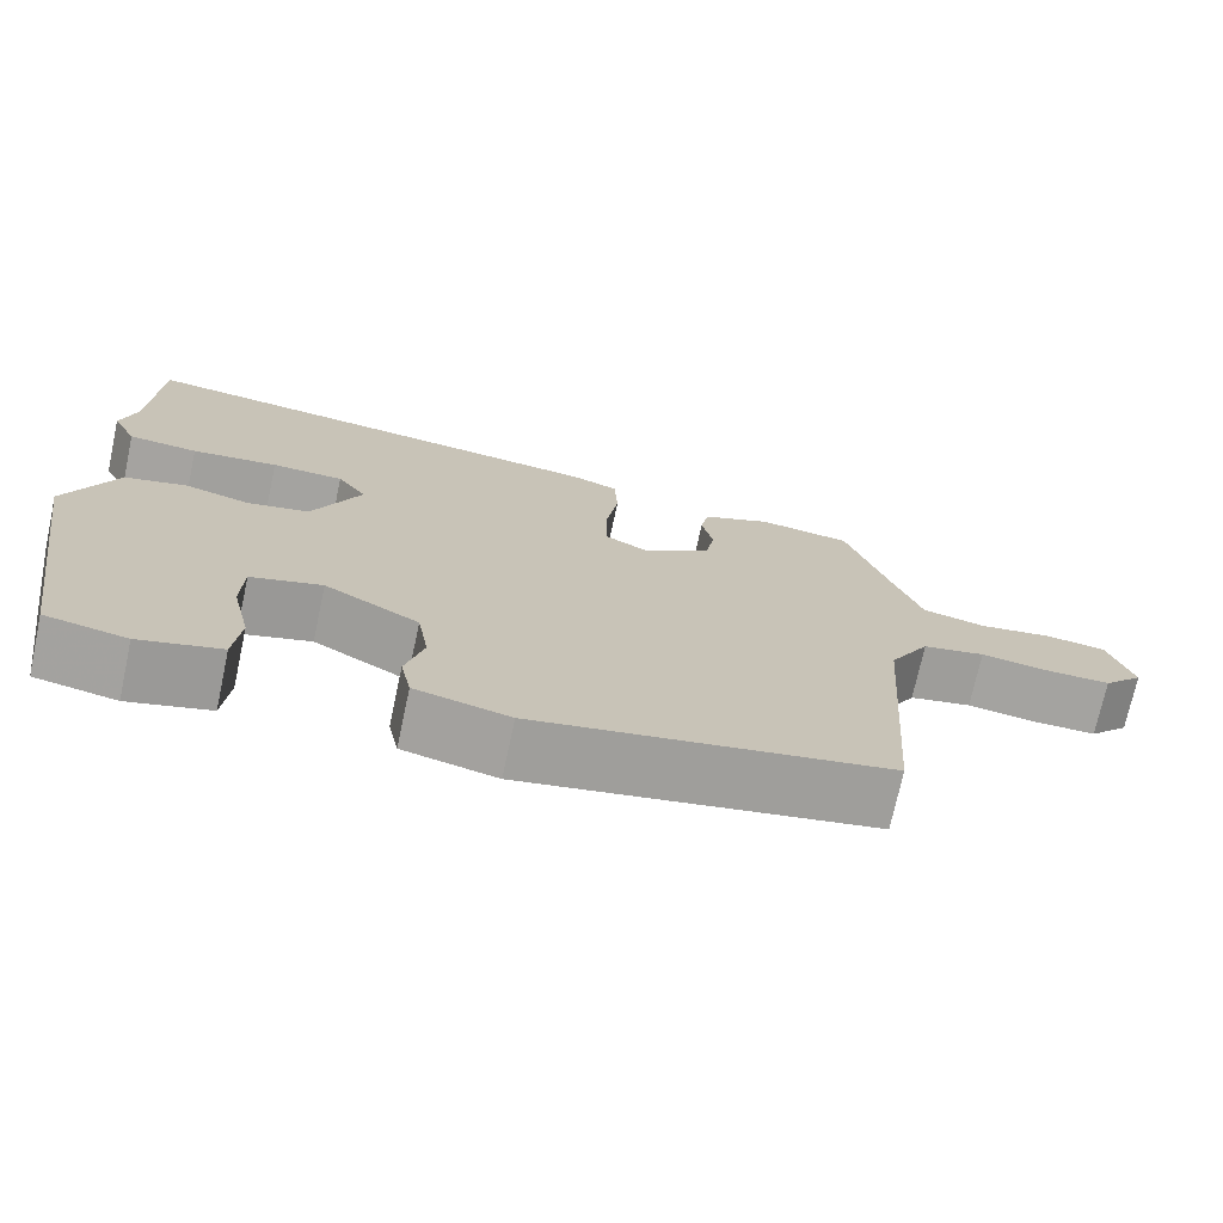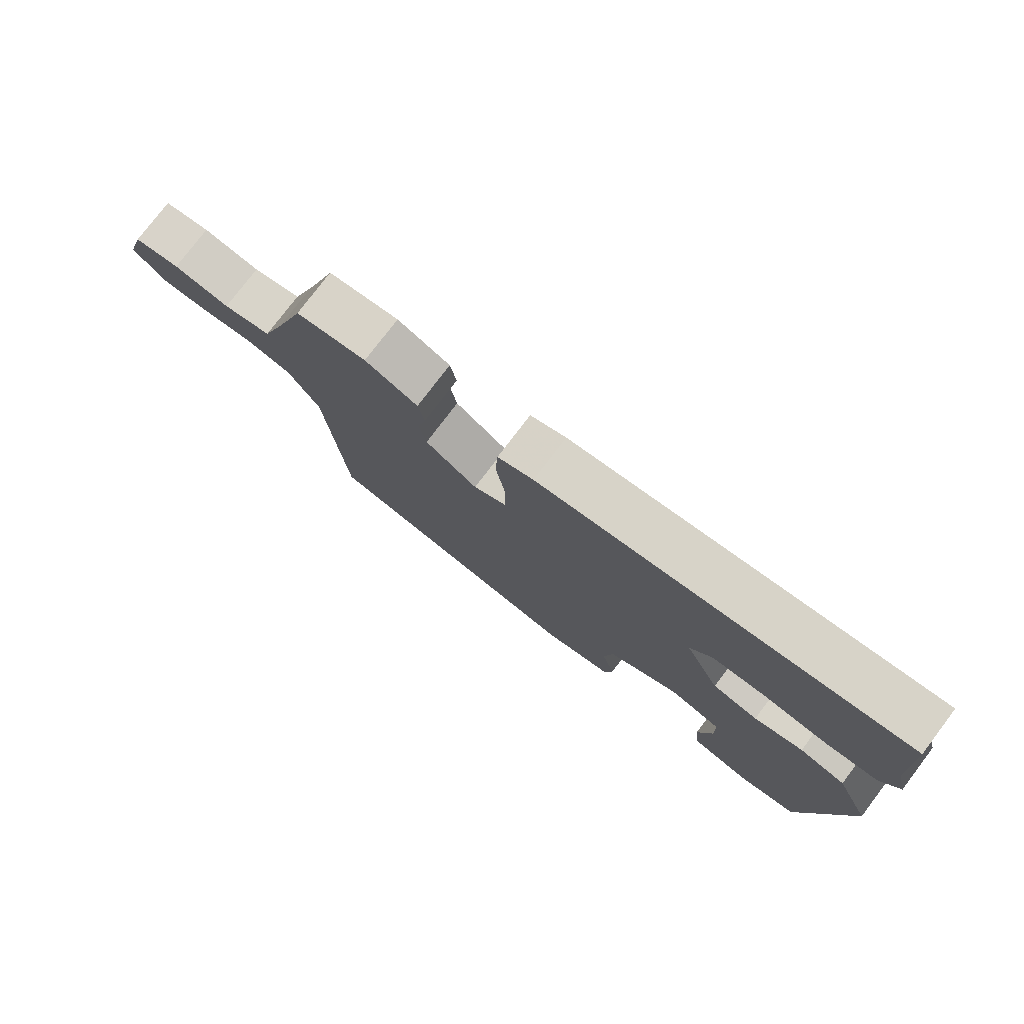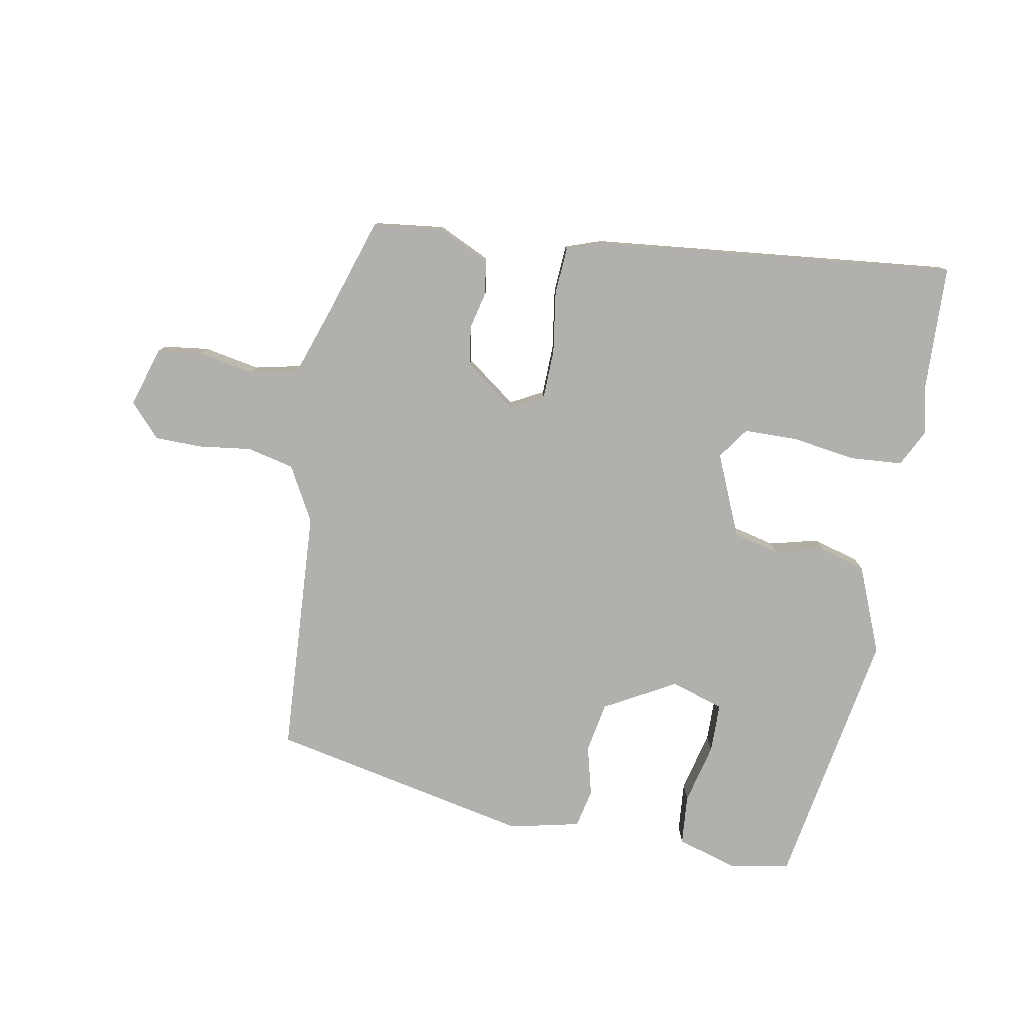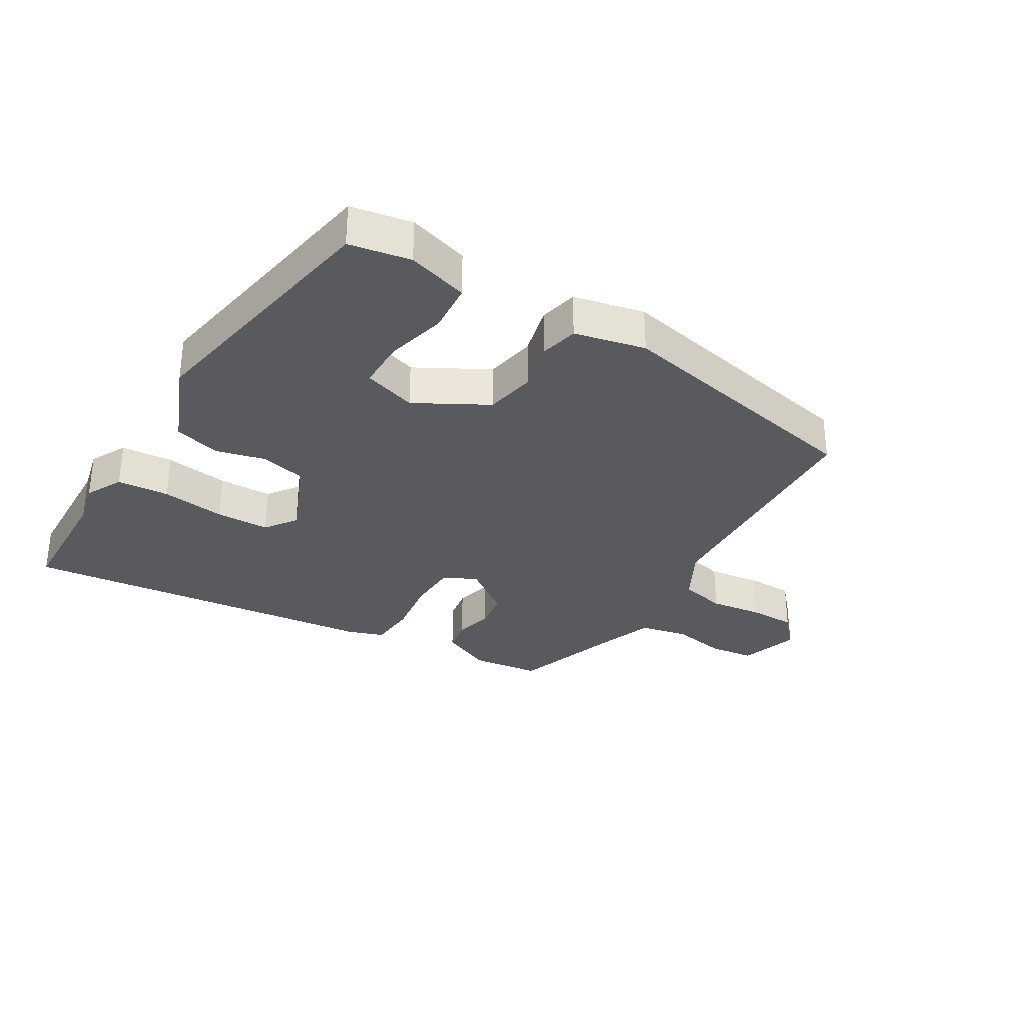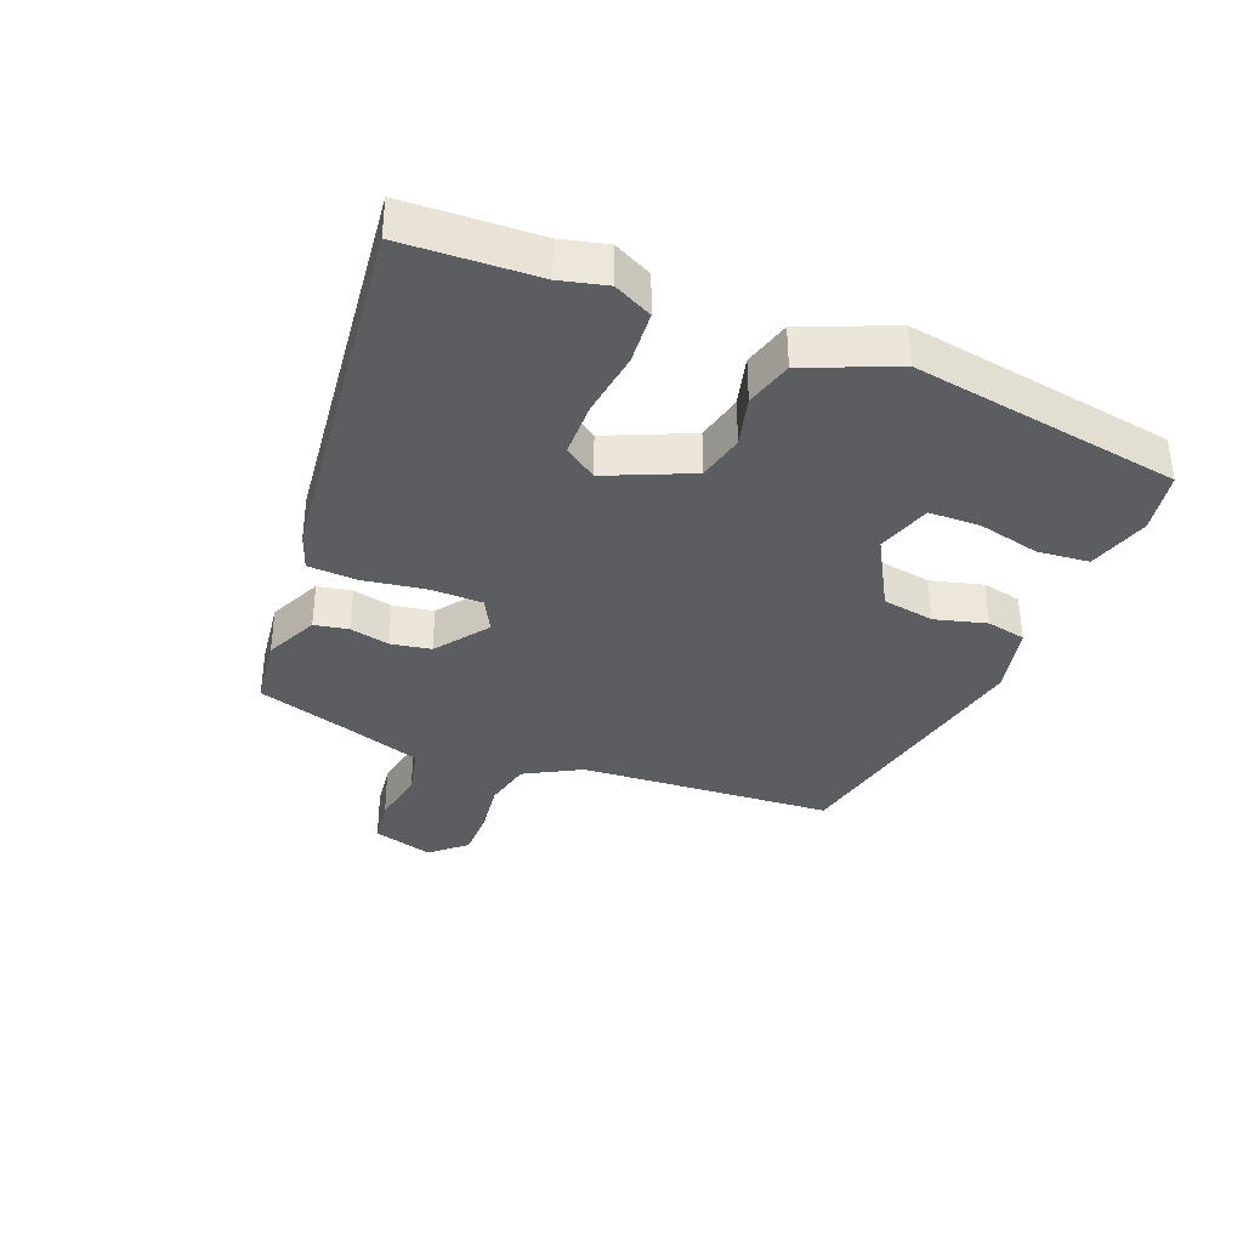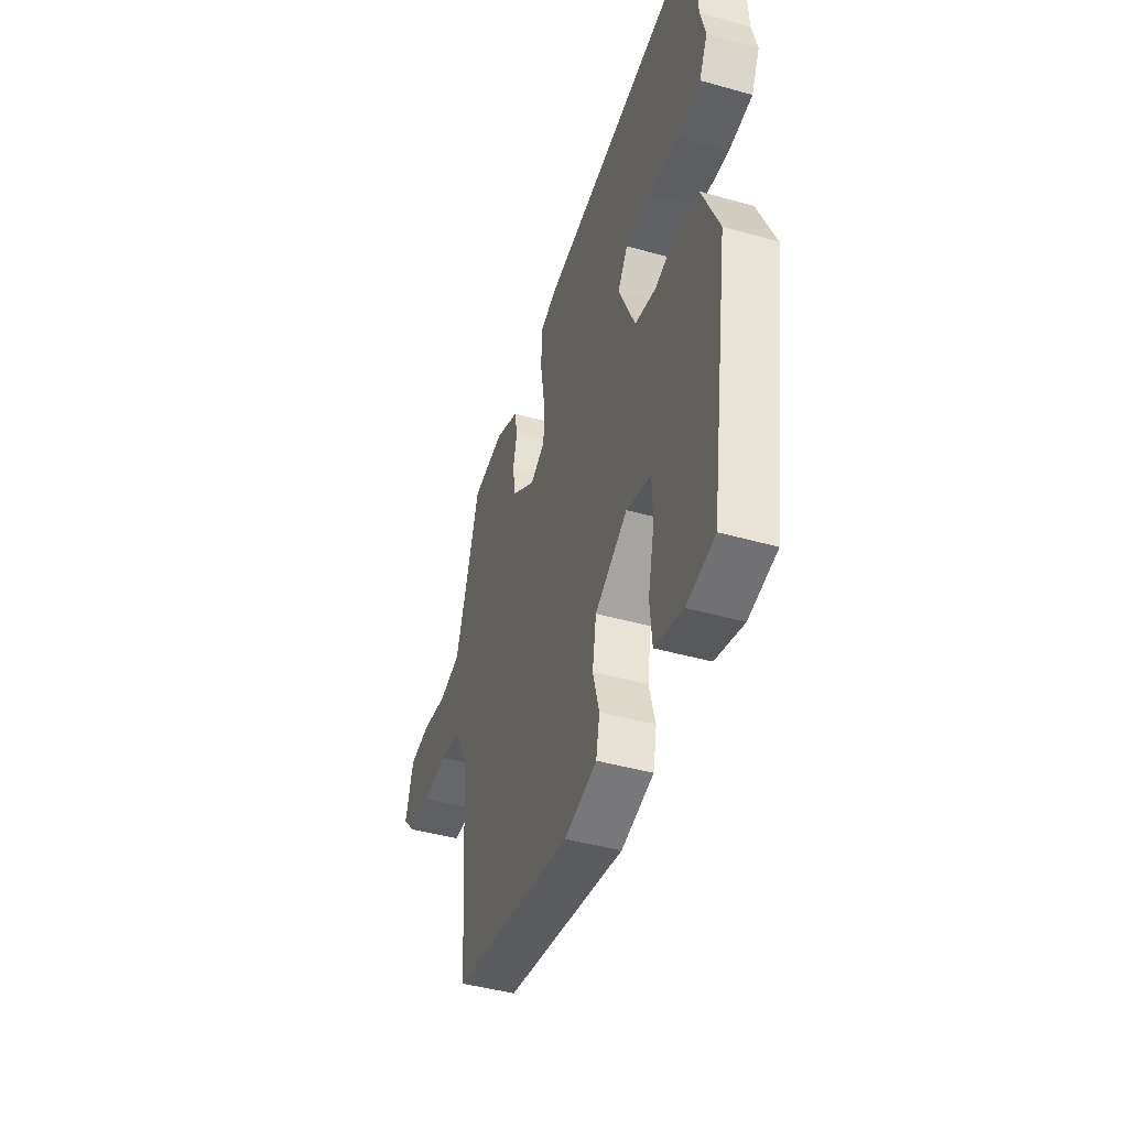
<metadata>
{"format":"obj","ext":"obj","renderer":"f3d","projection":"perspective","resolution":1024,"background":"white","views":[{"elev":-72.9,"azim":167.8,"up":"+Z"},{"elev":77.9,"azim":37.2,"up":"+Z"},{"elev":-78.8,"azim":-11.0,"up":"+Y"},{"elev":-31.4,"azim":148.1,"up":"+Y"},{"elev":-35.9,"azim":68.1,"up":"+Y"},{"elev":-44.7,"azim":71.9,"up":"+Z"}]}
</metadata>
<code>
v 0.495 0.07 0.609
v 0.505 0.07 0.398
v 0.523 0.07 0.325
v 0.493 0.07 0.264
v 0.408 0.07 0.257
v 0.303 0.07 0.271
v 0.215 0.07 0.269
v 0.179 0.07 0.217
v 0.238 0.07 0.084
v 0.313 0.07 0.067
v 0.393 0.07 0.088
v 0.469 0.07 0.067
v 0.529 0.07 -0.075
v 0.46 0.07 -0.505
v 0.361 0.07 -0.524
v 0.262 0.07 -0.495
v 0.254 0.07 -0.413
v 0.277 0.07 -0.313
v 0.275 0.07 -0.232
v 0.188 0.07 -0.205
v 0.072 0.07 -0.271
v 0.058 0.07 -0.354
v 0.08 0.07 -0.436
v 0.067 0.07 -0.499
v -0.048 0.07 -0.526
v -0.478 0.07 -0.441
v -0.507 0.07 -0.035
v -0.557 0.07 0.054
v -0.634 0.07 0.071
v -0.72 0.07 0.059
v -0.797 0.07 0.059
v -0.847 0.07 0.113
v -0.818 0.07 0.211
v -0.744 0.07 0.221
v -0.653 0.07 0.205
v -0.575 0.07 0.223
v -0.538 0.07 0.335
v -0.488 0.07 0.496
v -0.374 0.07 0.511
v -0.289 0.07 0.472
v -0.279 0.07 0.418
v -0.293 0.07 0.355
v -0.282 0.07 0.291
v -0.198 0.07 0.23
v -0.145 0.07 0.259
v -0.144 0.07 0.341
v -0.16 0.07 0.441
v -0.156 0.07 0.519
v -0.098 0.07 0.54
v 0.495 0 0.609
v 0.505 0 0.398
v 0.523 0 0.325
v 0.493 0 0.264
v 0.408 0 0.257
v 0.303 0 0.271
v 0.215 0 0.269
v 0.179 0 0.217
v 0.238 0 0.084
v 0.313 0 0.067
v 0.393 0 0.088
v 0.469 0 0.067
v 0.529 0 -0.075
v 0.46 0 -0.505
v 0.361 0 -0.524
v 0.262 0 -0.495
v 0.254 0 -0.413
v 0.277 0 -0.313
v 0.275 0 -0.232
v 0.188 0 -0.205
v 0.072 0 -0.271
v 0.058 0 -0.354
v 0.08 0 -0.436
v 0.067 0 -0.499
v -0.048 0 -0.526
v -0.478 0 -0.441
v -0.507 0 -0.035
v -0.557 0 0.054
v -0.634 0 0.071
v -0.72 0 0.059
v -0.797 0 0.059
v -0.847 0 0.113
v -0.818 0 0.211
v -0.744 0 0.221
v -0.653 0 0.205
v -0.575 0 0.223
v -0.538 0 0.335
v -0.488 0 0.496
v -0.374 0 0.511
v -0.289 0 0.472
v -0.279 0 0.418
v -0.293 0 0.355
v -0.282 0 0.291
v -0.198 0 0.23
v -0.145 0 0.259
v -0.144 0 0.341
v -0.16 0 0.441
v -0.156 0 0.519
v -0.098 0 0.54
f 46 47 48 49
f 45 46 49 1
f 44 45 1 2
f 39 40 41 42
f 37 38 39 42
f 36 37 42 43
f 32 33 34 35
f 32 35 36
f 29 30 31 32
f 29 32 36 43
f 24 25 26 27
f 22 23 24 27
f 21 22 27 28
f 20 21 28
f 19 20 28
f 15 16 17 18
f 15 18 19
f 14 15 19
f 13 14 19
f 10 11 12 13
f 9 10 13 19
f 8 9 19 28
f 3 4 5 6
f 3 6 7
f 44 2 3 7
f 28 29 43 44
f 7 8 28 44
f 98 97 96 95
f 50 98 95 94
f 51 50 94 93
f 91 90 89 88
f 91 88 87 86
f 92 91 86 85
f 84 83 82 81
f 85 84 81
f 81 80 79 78
f 92 85 81 78
f 76 75 74 73
f 76 73 72 71
f 77 76 71 70
f 77 70 69
f 77 69 68
f 67 66 65 64
f 68 67 64
f 68 64 63
f 68 63 62
f 62 61 60 59
f 68 62 59 58
f 77 68 58 57
f 55 54 53 52
f 56 55 52
f 56 52 51 93
f 93 92 78 77
f 93 77 57 56
f 1 50 51 2
f 2 51 52 3
f 3 52 53 4
f 4 53 54 5
f 5 54 55 6
f 6 55 56 7
f 7 56 57 8
f 8 57 58 9
f 9 58 59 10
f 10 59 60 11
f 11 60 61 12
f 12 61 62 13
f 13 62 63 14
f 14 63 64 15
f 15 64 65 16
f 16 65 66 17
f 17 66 67 18
f 18 67 68 19
f 19 68 69 20
f 20 69 70 21
f 21 70 71 22
f 22 71 72 23
f 23 72 73 24
f 24 73 74 25
f 25 74 75 26
f 26 75 76 27
f 27 76 77 28
f 28 77 78 29
f 29 78 79 30
f 30 79 80 31
f 31 80 81 32
f 32 81 82 33
f 33 82 83 34
f 34 83 84 35
f 35 84 85 36
f 36 85 86 37
f 37 86 87 38
f 38 87 88 39
f 39 88 89 40
f 40 89 90 41
f 41 90 91 42
f 42 91 92 43
f 43 92 93 44
f 44 93 94 45
f 45 94 95 46
f 46 95 96 47
f 47 96 97 48
f 48 97 98 49
f 49 98 50 1

</code>
